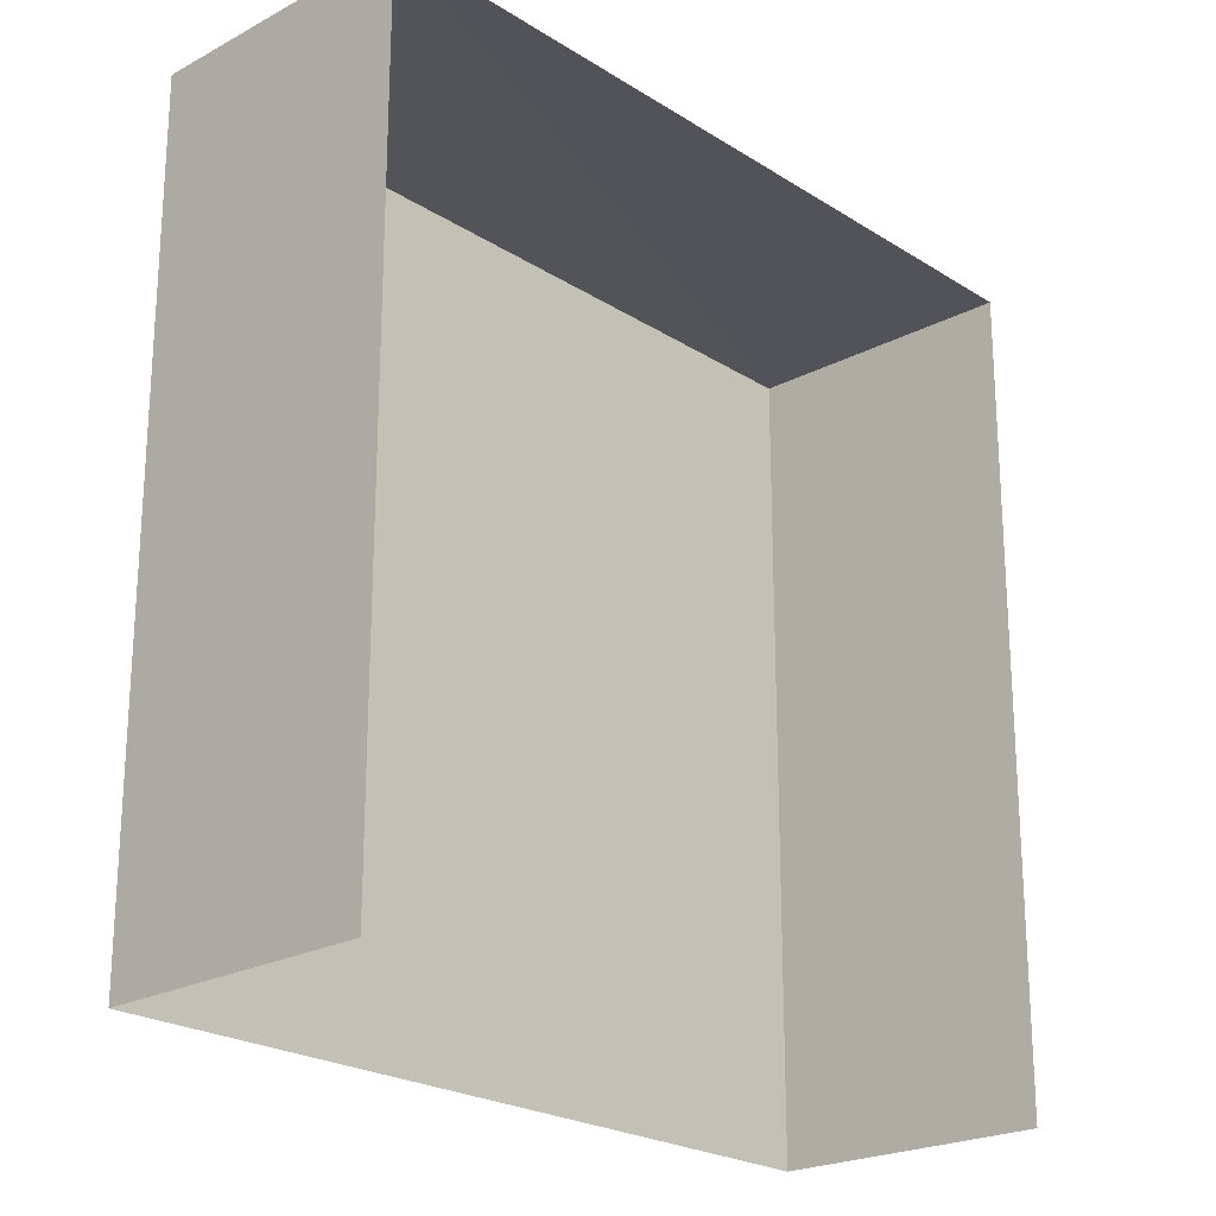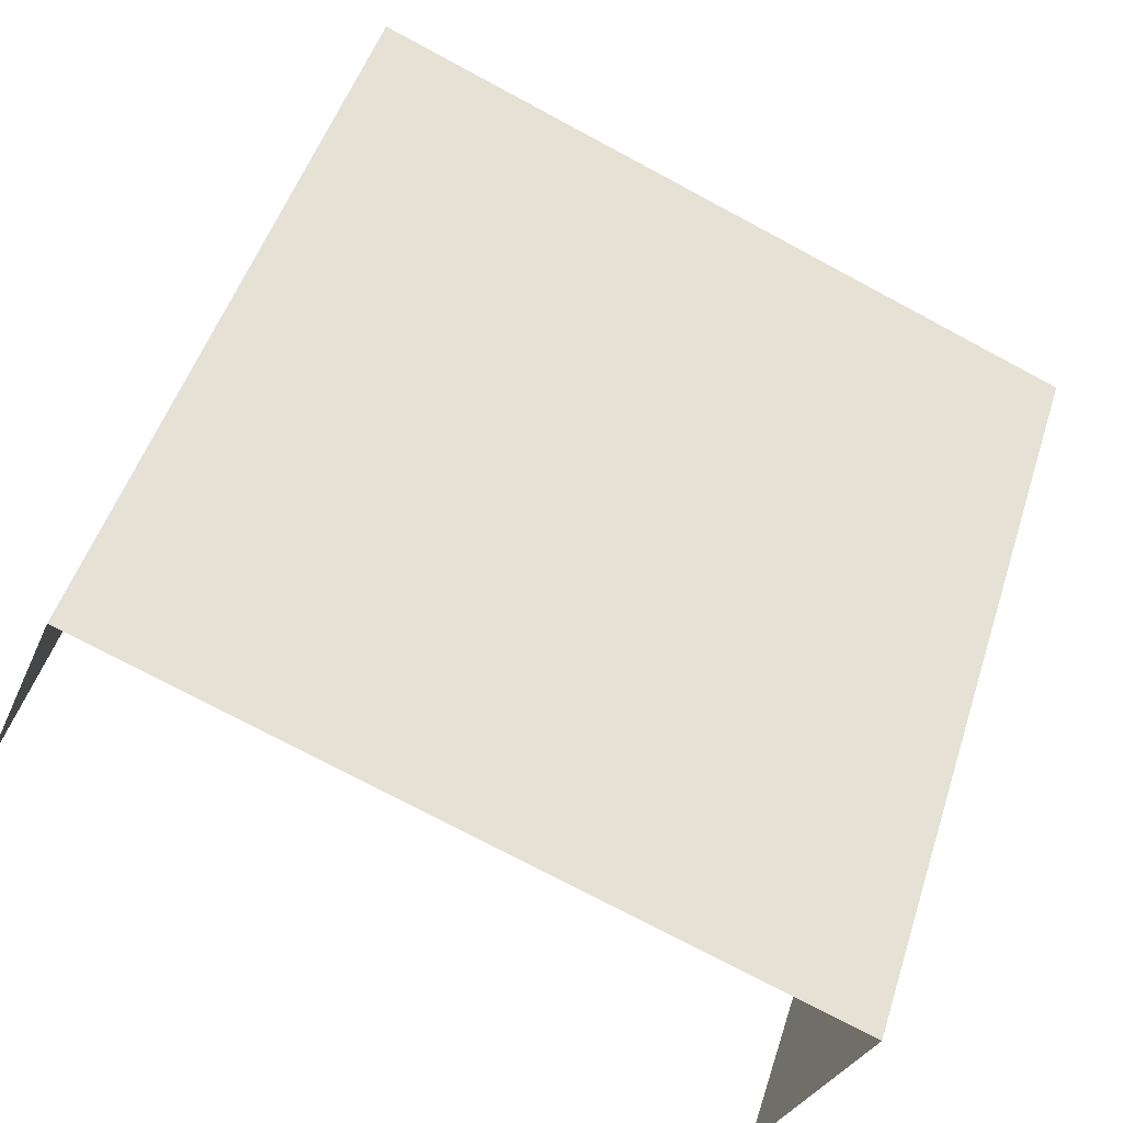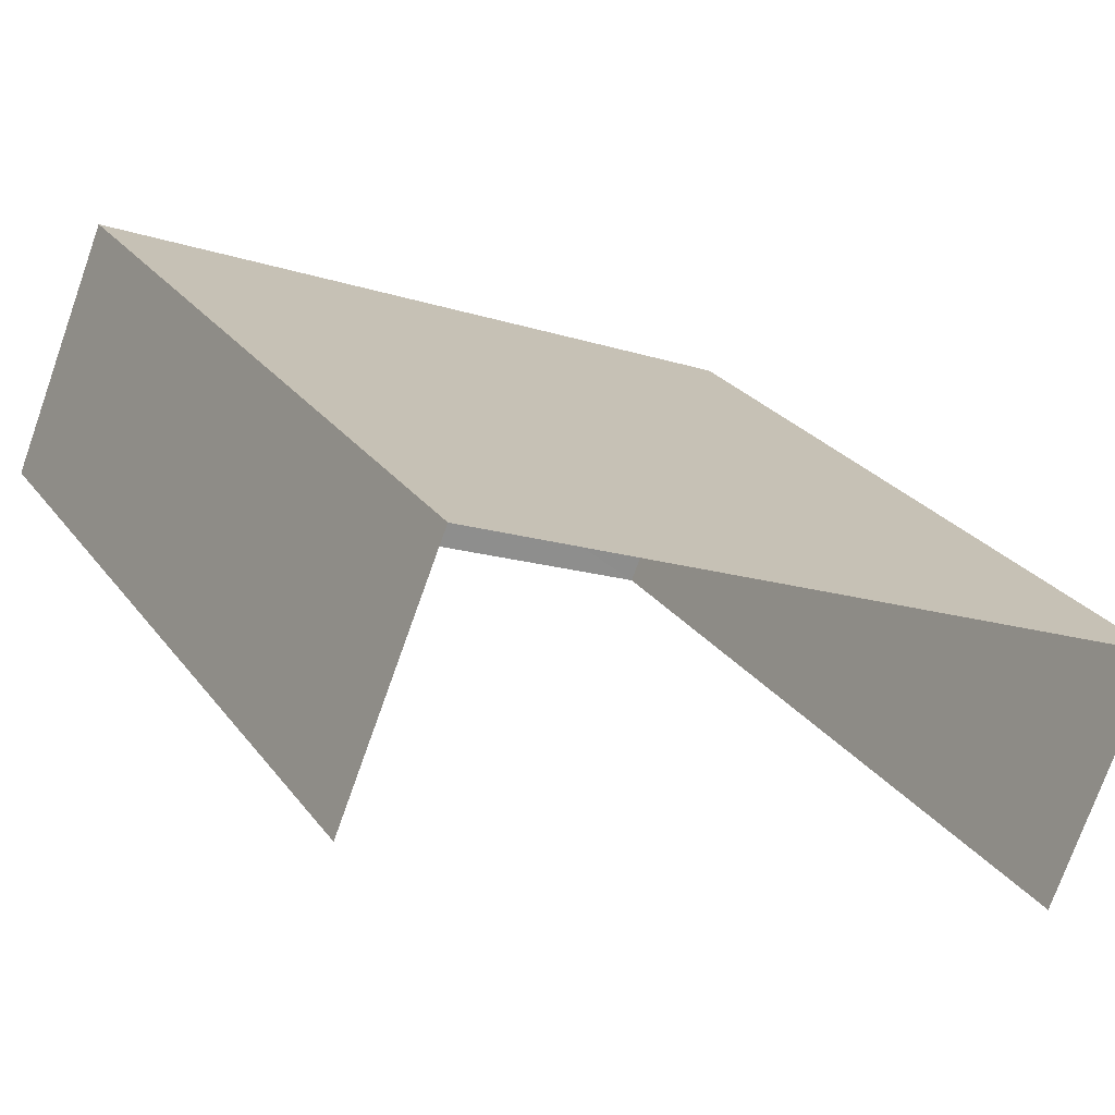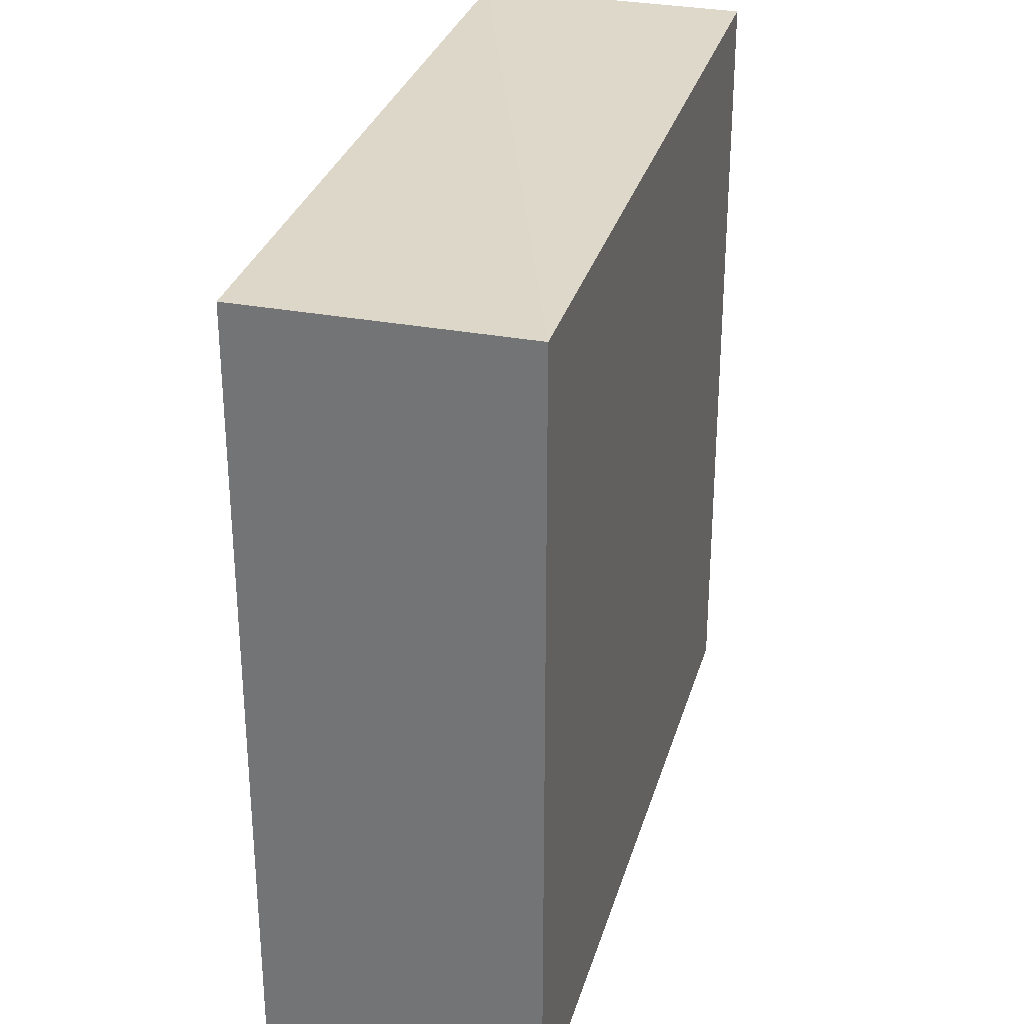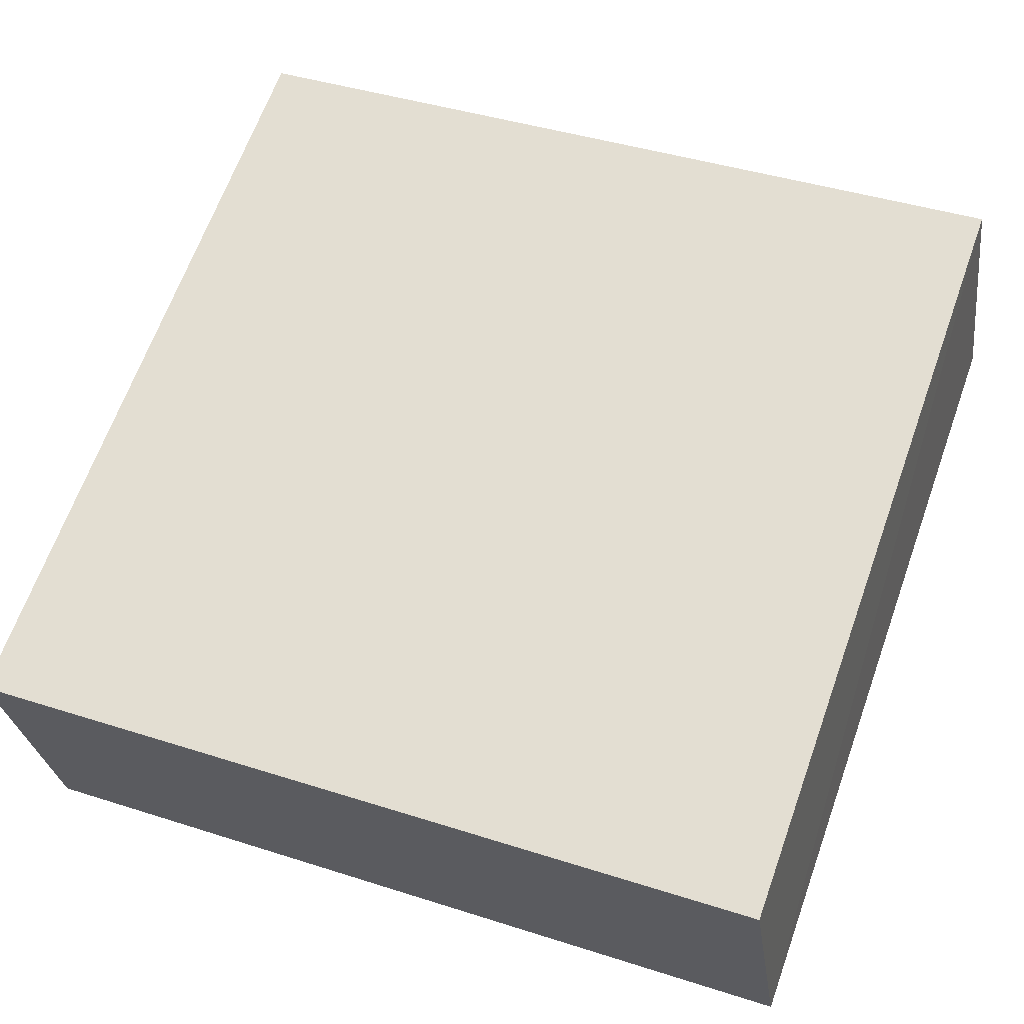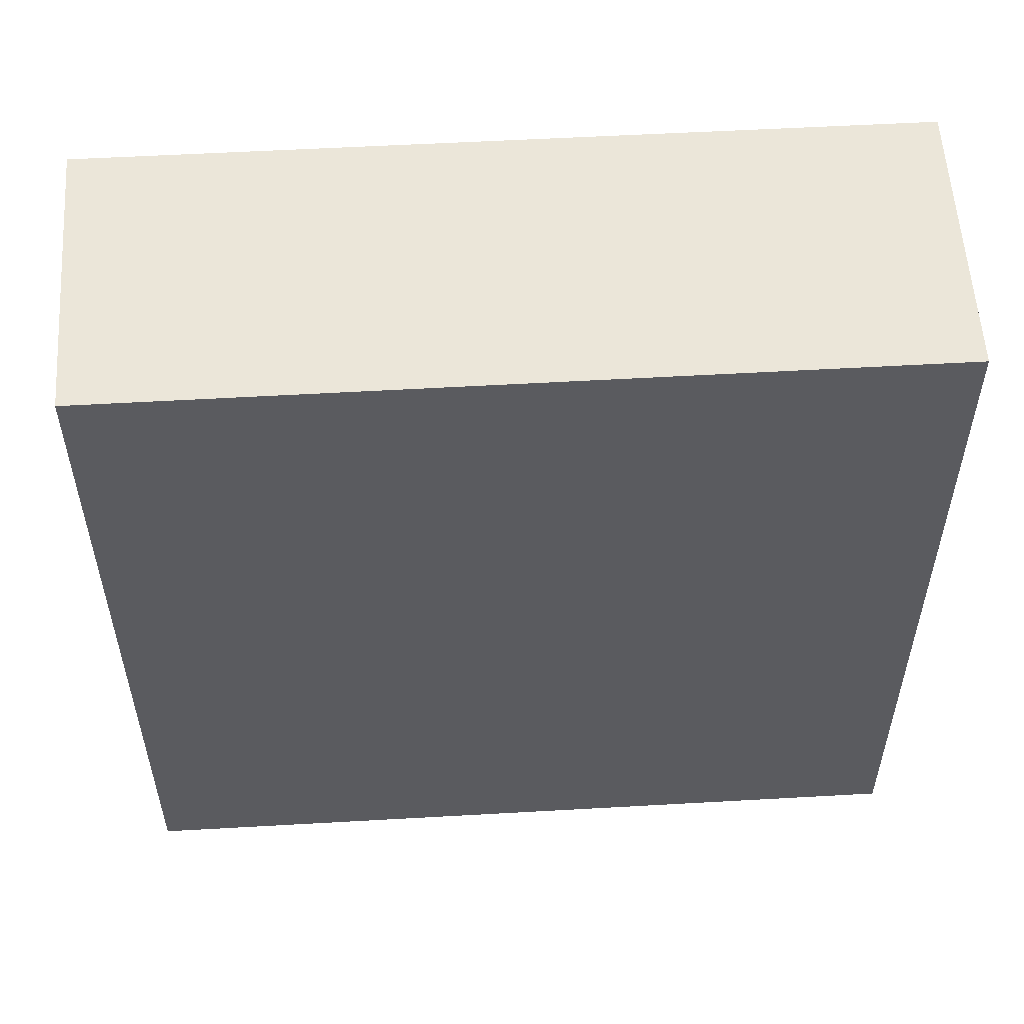
<metadata>
{"format":"obj","ext":"obj","renderer":"f3d","projection":"perspective","resolution":1024,"background":"white","views":[{"elev":-22.7,"azim":-25.4,"up":"+Z"},{"elev":50.6,"azim":-162.4,"up":"+Y"},{"elev":25.9,"azim":151.7,"up":"+Y"},{"elev":31.0,"azim":127.6,"up":"+Z"},{"elev":41.3,"azim":-68.7,"up":"+Y"},{"elev":56.6,"azim":-161.3,"up":"+Z"}]}
</metadata>
<code>
v -2.199e+05 -1.24e+05 33.92
v -2.199e+05 -1.24e+05 33.92
v -2.199e+05 -1.24e+05 33.92
v -2.199e+05 -1.24e+05 33.92
v -2.199e+05 -1.24e+05 38.75
v -2.199e+05 -1.24e+05 38.75
v -2.199e+05 -1.24e+05 38.75
v -2.199e+05 -1.24e+05 38.75
f 1 2 3
f 4 1 3
f 8 3 2
f 8 7 3
f 5 6 7
f 8 5 7
f 8 2 1
f 5 8 1
f 5 1 4
f 6 5 4
f 6 4 3
f 7 6 3

</code>
